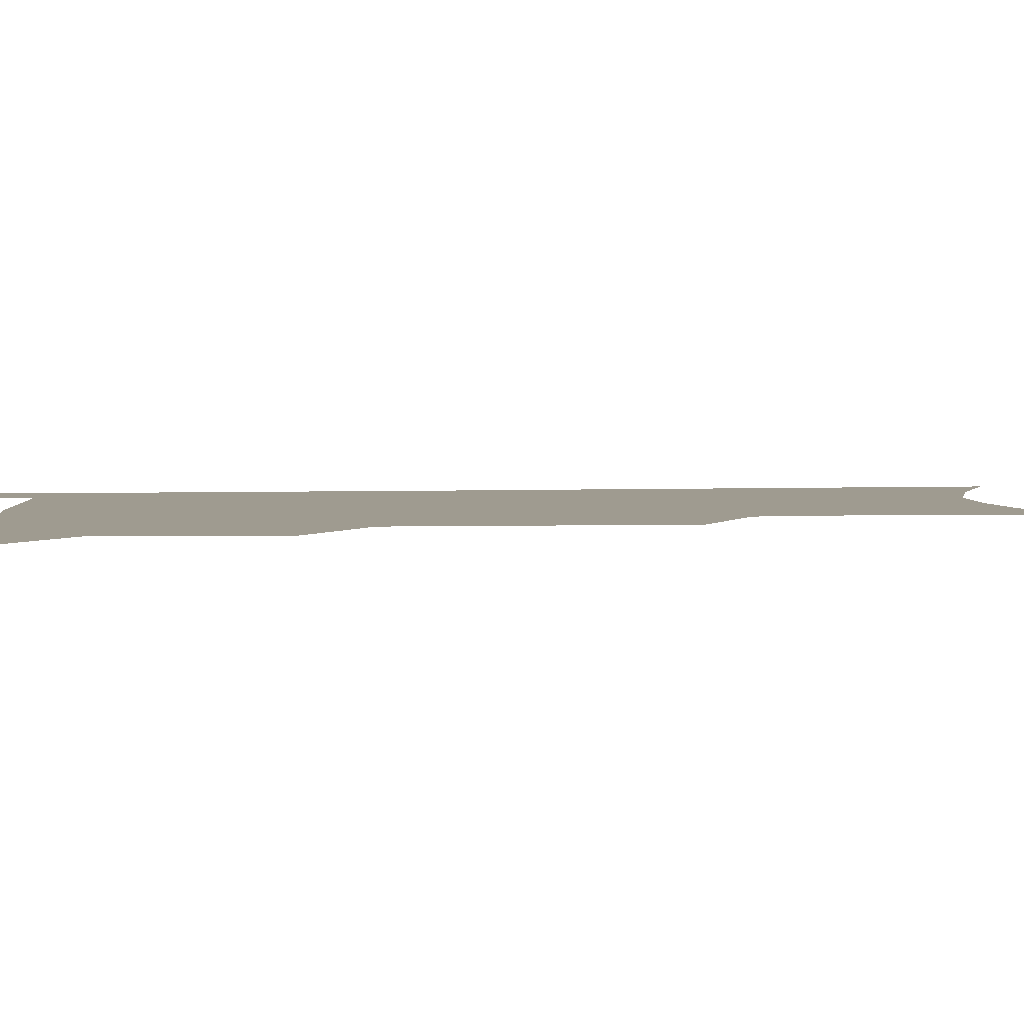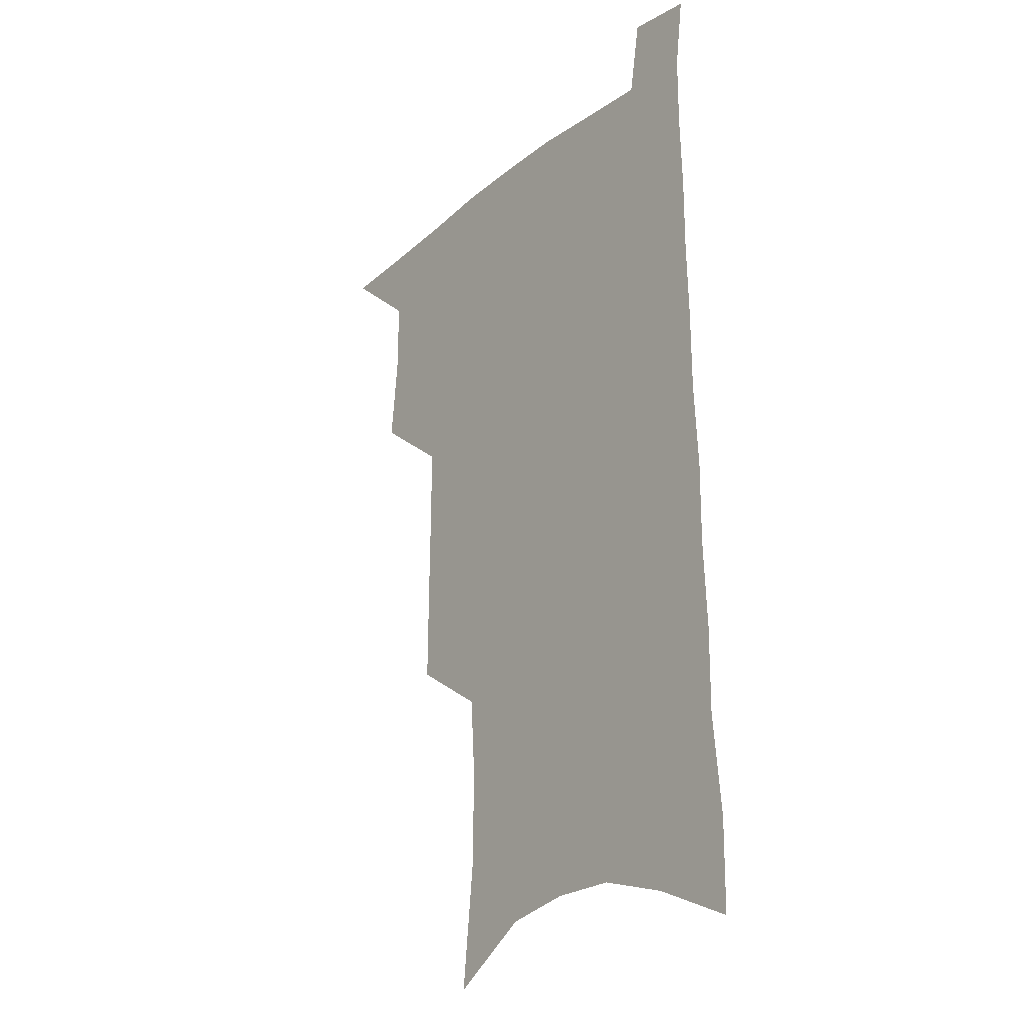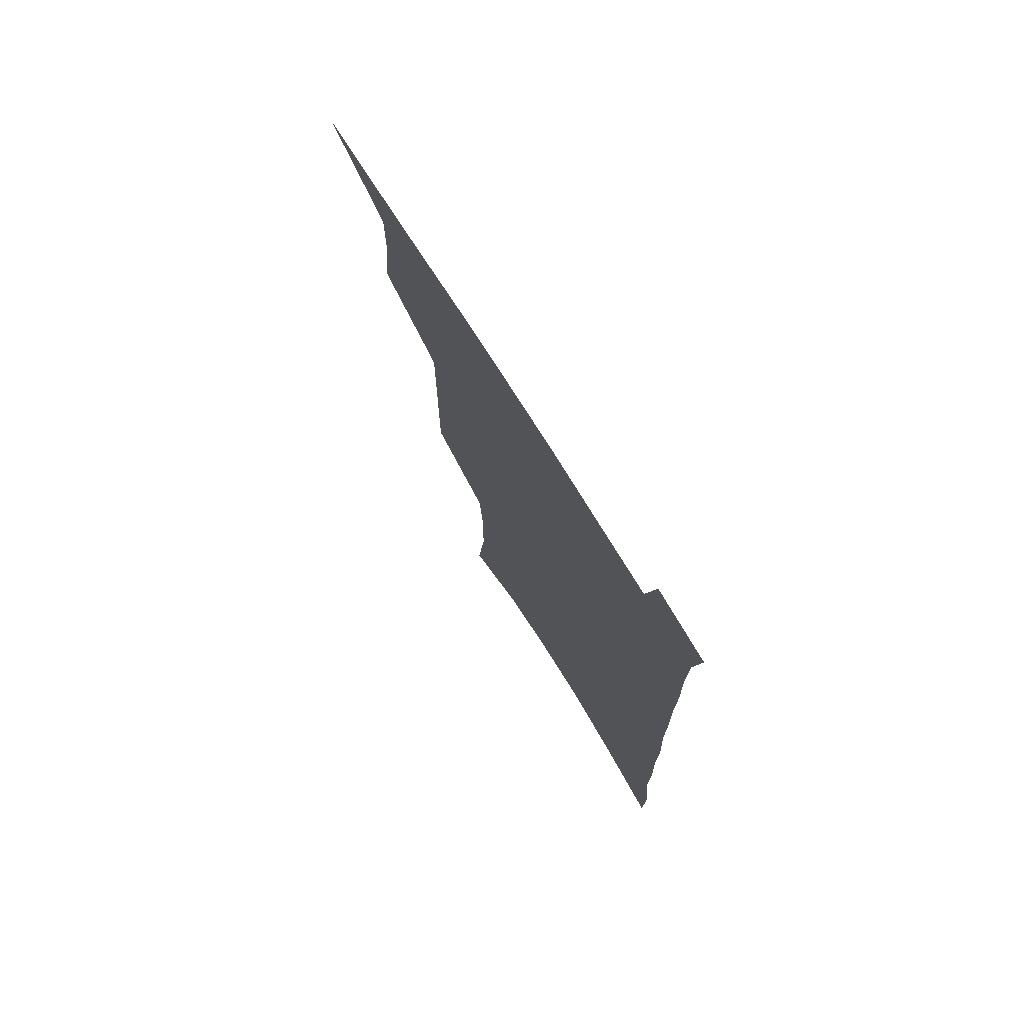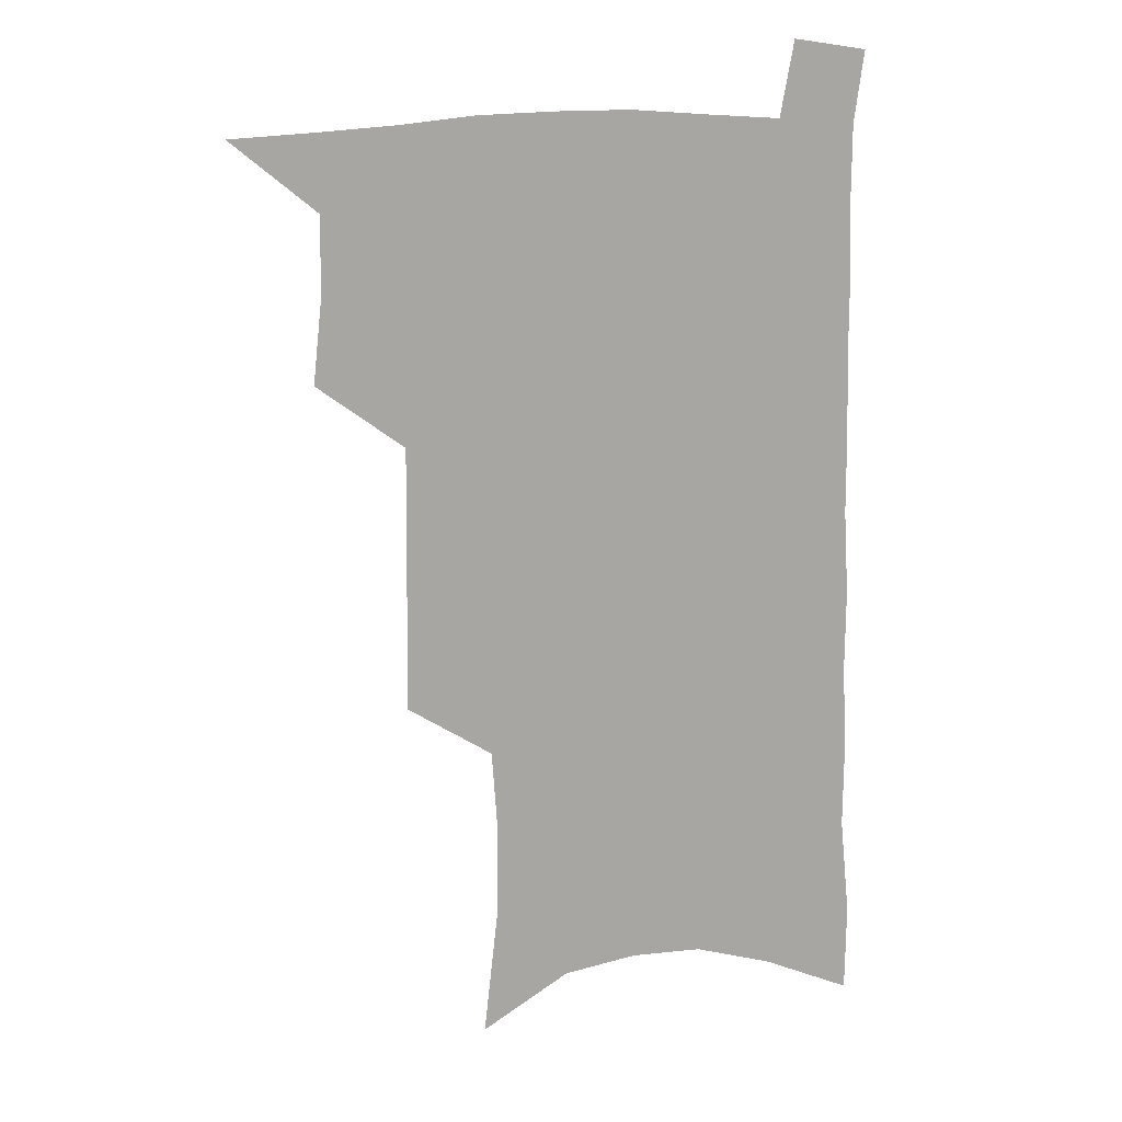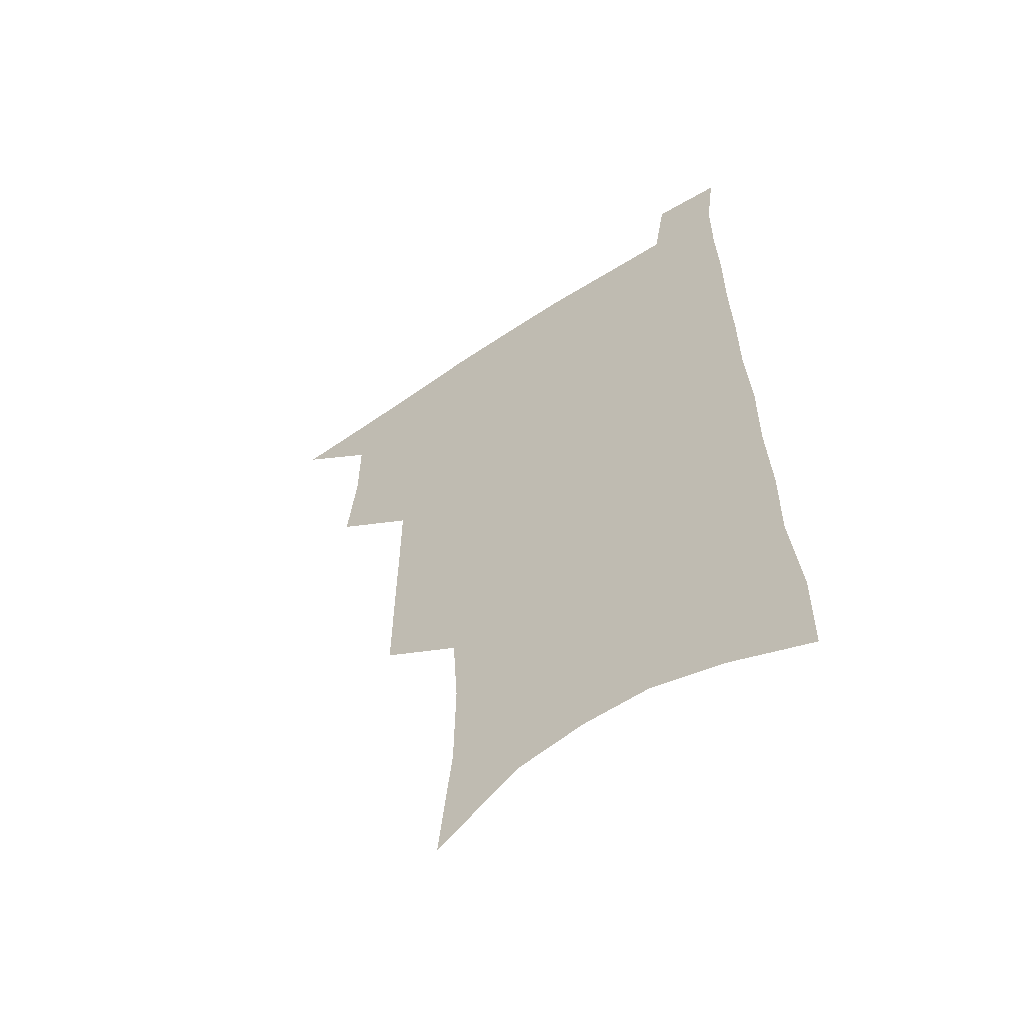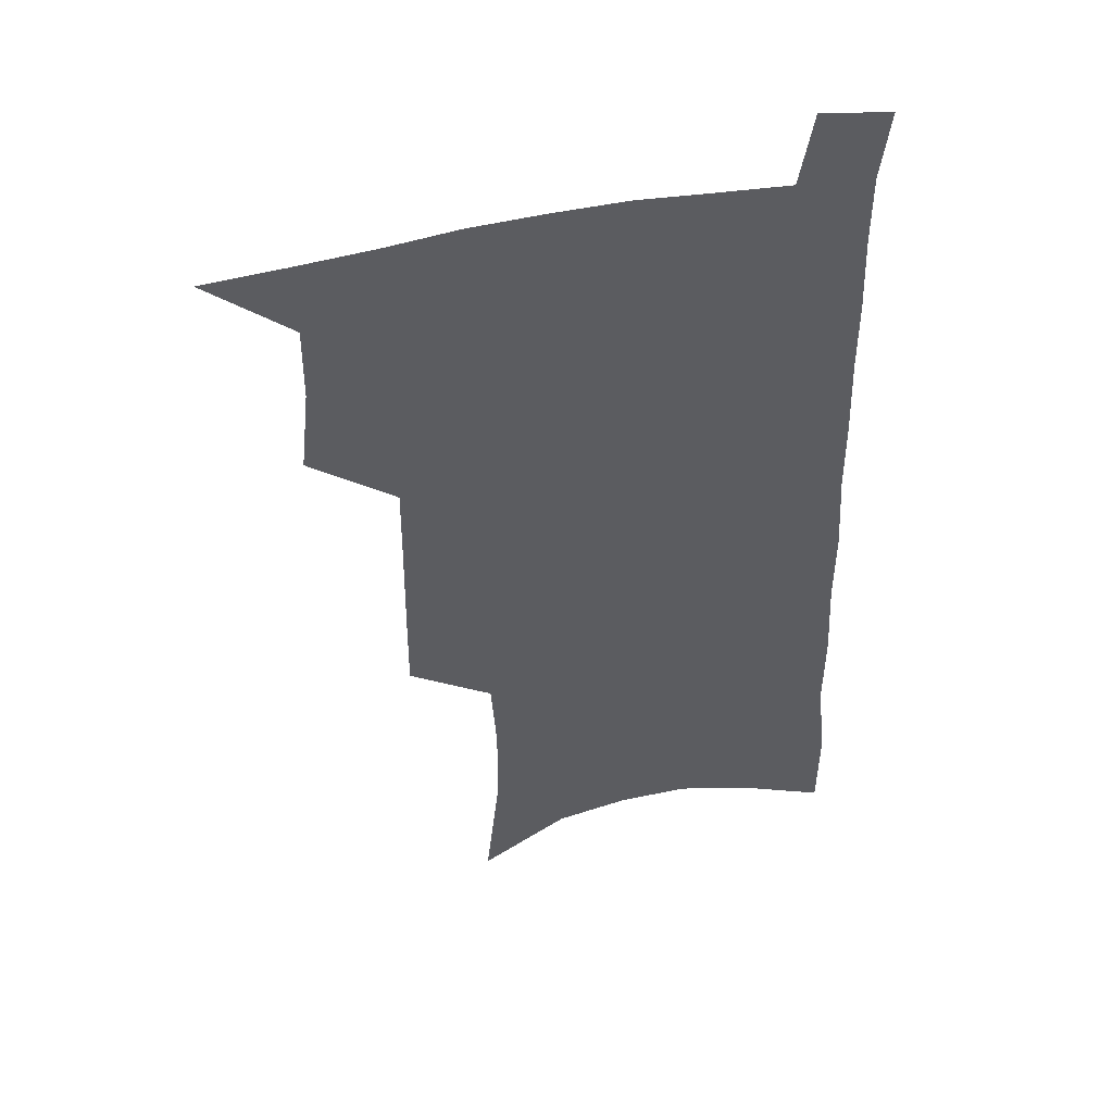
<metadata>
{"format":"obj","ext":"obj","renderer":"f3d","projection":"perspective","resolution":1024,"background":"white","views":[{"elev":4.1,"azim":-95.1,"up":"+Z"},{"elev":-23.5,"azim":52.8,"up":"+Y"},{"elev":75.7,"azim":57.9,"up":"+Y"},{"elev":15.9,"azim":-13.1,"up":"+Y"},{"elev":-58.4,"azim":34.6,"up":"+Y"},{"elev":47.8,"azim":-13.6,"up":"+Y"}]}
</metadata>
<code>
v 484.1 532.8 0
v 512.4 444.4 0
v 516 477 0
v 516.2 506.2 0
v 515.7 534.6 0
v 544.4 318.4 0
v 544.7 353.4 0
v 545.1 387.3 0
v 545.4 419.8 0
v 546.4 451.1 0
v 548.3 481.1 0
v 547 508.6 0
v 544.8 536.6 0
v 572.8 181.5 0
v 578 229.5 0
v 578.6 266.4 0
v 576.5 297.9 0
v 577.9 335.6 0
v 577.4 367.4 0
v 577 398.1 0
v 577.1 427.8 0
v 577.1 456.2 0
v 577.3 483.6 0
v 576.4 510 0
v 573 539.4 0
v 606 202.3 0
v 606.5 240.8 0
v 605.6 274.3 0
v 605 308.8 0
v 605.3 343.9 0
v 604.3 372.6 0
v 604.7 404.2 0
v 604.3 431.2 0
v 604 458.2 0
v 604.1 484.9 0
v 603.5 511.2 0
v 601.5 540.3 0
v 633.4 207 0
v 632.8 245.2 0
v 631.8 278.8 0
v 631 312.6 0
v 630.5 344.5 0
v 630 374.2 0
v 630 403.6 0
v 629.9 432.7 0
v 630 459.1 0
v 630.3 485.2 0
v 630.6 511.2 0
v 629.6 540.3 0
v 660.5 206.9 0
v 659.1 243.3 0
v 657.9 277.7 0
v 656.7 311.4 0
v 655.7 343.8 0
v 655.4 373.7 0
v 655.6 402.2 0
v 655.7 430.5 0
v 656.1 457.7 0
v 656.2 485 0
v 657.2 511.1 0
v 658.6 538 0
v 690 198.2 0
v 687.3 236.7 0
v 685.5 271.7 0
v 683.6 306 0
v 682.6 337.9 0
v 683 367.6 0
v 682.6 397.6 0
v 682.6 426.6 0
v 683 454.8 0
v 682.8 482.9 0
v 683.9 509.6 0
v 685.9 536.1 0
v 691 564.5 0
v 723.2 183.8 0
v 723.5 218 0
v 719.8 255.8 0
v 719.9 288.2 0
v 718.3 321.7 0
v 718.5 352.8 0
v 716.6 385.3 0
v 716.4 415.9 0
v 715.5 446.5 0
v 715.4 476 0
v 714.4 505.4 0
v 714.5 533.6 0
v 718.1 560.4 0
f 4 5 1
f 9 10 2
f 2 10 3
f 10 11 3
f 3 11 4
f 11 12 4
f 4 12 5
f 12 13 5
f 17 18 6
f 6 18 7
f 18 19 7
f 7 19 8
f 19 20 8
f 8 20 9
f 20 21 9
f 9 21 10
f 21 22 10
f 10 22 11
f 22 23 11
f 11 23 12
f 23 24 12
f 12 24 13
f 24 25 13
f 14 26 15
f 26 27 15
f 15 27 16
f 27 28 16
f 16 28 17
f 28 29 17
f 17 29 18
f 29 30 18
f 18 30 19
f 30 31 19
f 19 31 20
f 31 32 20
f 20 32 21
f 32 33 21
f 21 33 22
f 33 34 22
f 22 34 23
f 34 35 23
f 23 35 24
f 35 36 24
f 24 36 25
f 36 37 25
f 26 38 27
f 38 39 27
f 27 39 28
f 39 40 28
f 28 40 29
f 40 41 29
f 29 41 30
f 41 42 30
f 30 42 31
f 42 43 31
f 31 43 32
f 43 44 32
f 32 44 33
f 44 45 33
f 33 45 34
f 45 46 34
f 34 46 35
f 46 47 35
f 35 47 36
f 47 48 36
f 36 48 37
f 48 49 37
f 38 50 39
f 50 51 39
f 39 51 40
f 51 52 40
f 40 52 41
f 52 53 41
f 41 53 42
f 53 54 42
f 42 54 43
f 54 55 43
f 43 55 44
f 55 56 44
f 44 56 45
f 56 57 45
f 45 57 46
f 57 58 46
f 46 58 47
f 58 59 47
f 47 59 48
f 59 60 48
f 48 60 49
f 60 61 49
f 50 62 51
f 62 63 51
f 51 63 52
f 63 64 52
f 52 64 53
f 64 65 53
f 53 65 54
f 65 66 54
f 54 66 55
f 66 67 55
f 55 67 56
f 67 68 56
f 56 68 57
f 68 69 57
f 57 69 58
f 69 70 58
f 58 70 59
f 70 71 59
f 59 71 60
f 71 72 60
f 60 72 61
f 72 73 61
f 62 75 63
f 75 76 63
f 63 76 64
f 76 77 64
f 64 77 65
f 77 78 65
f 65 78 66
f 78 79 66
f 66 79 67
f 79 80 67
f 67 80 68
f 80 81 68
f 68 81 69
f 81 82 69
f 69 82 70
f 82 83 70
f 70 83 71
f 83 84 71
f 71 84 72
f 84 85 72
f 72 85 73
f 85 86 73
f 73 86 74
f 86 87 74

</code>
